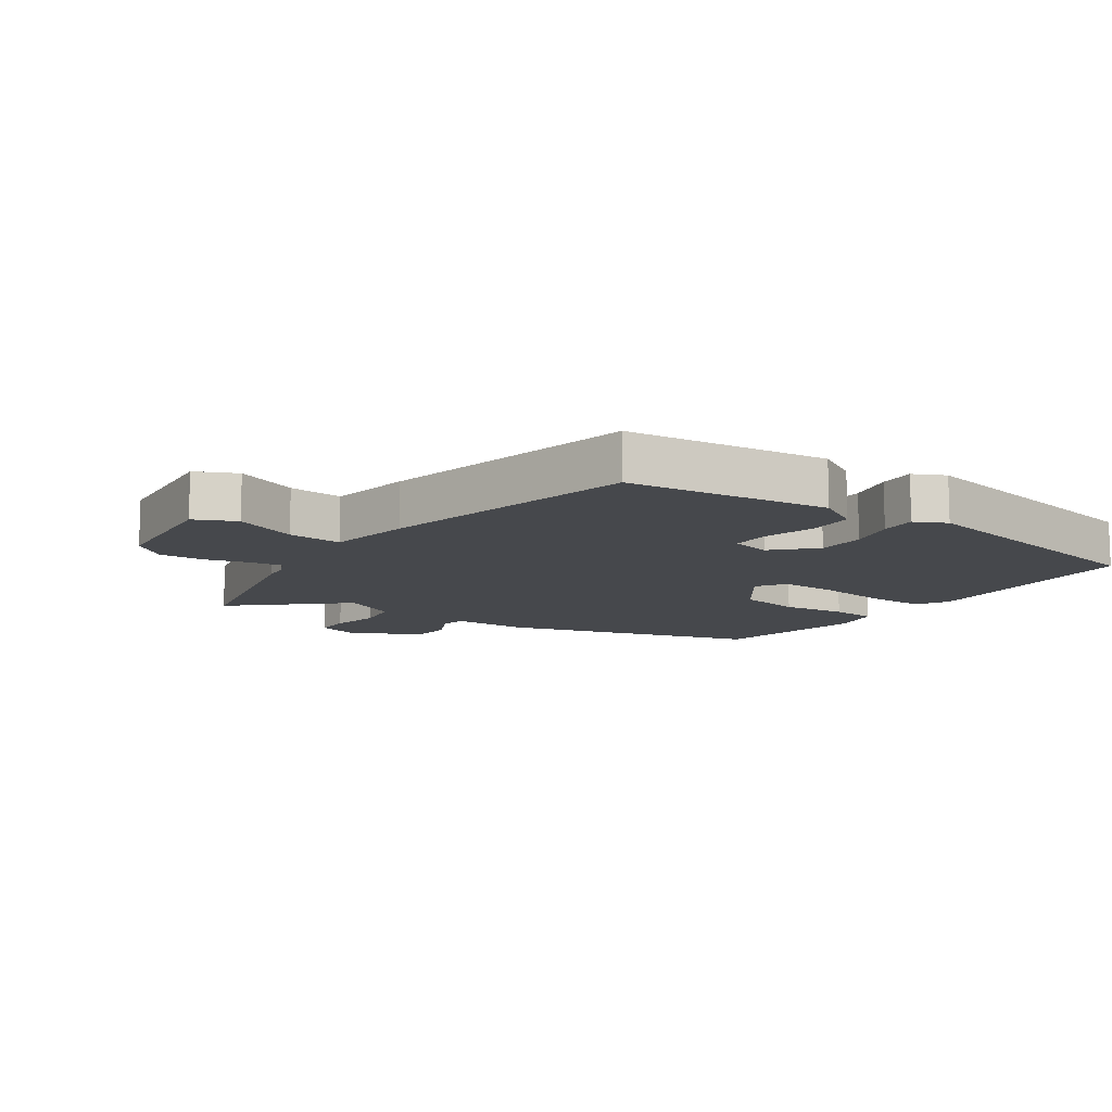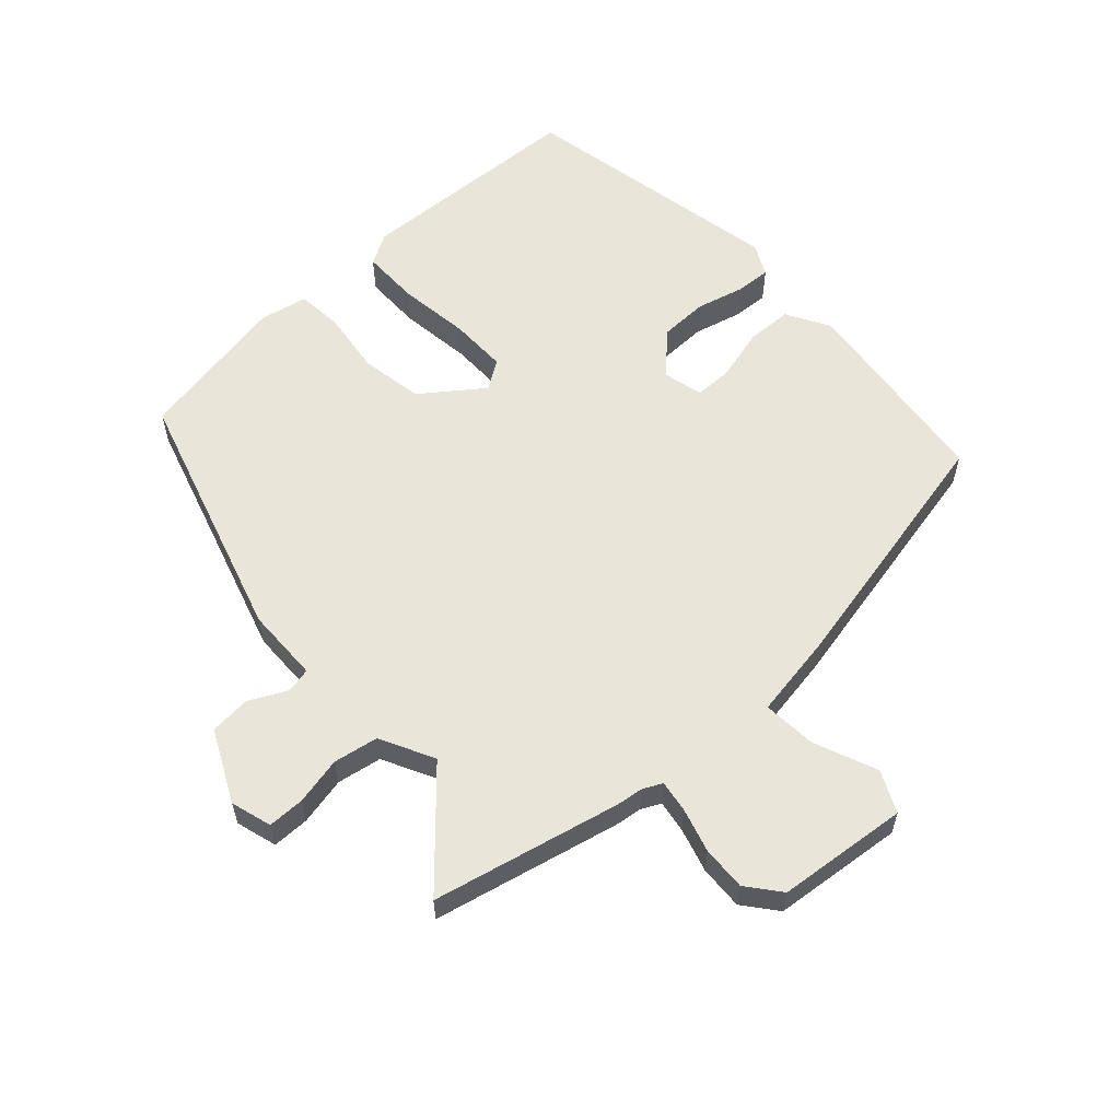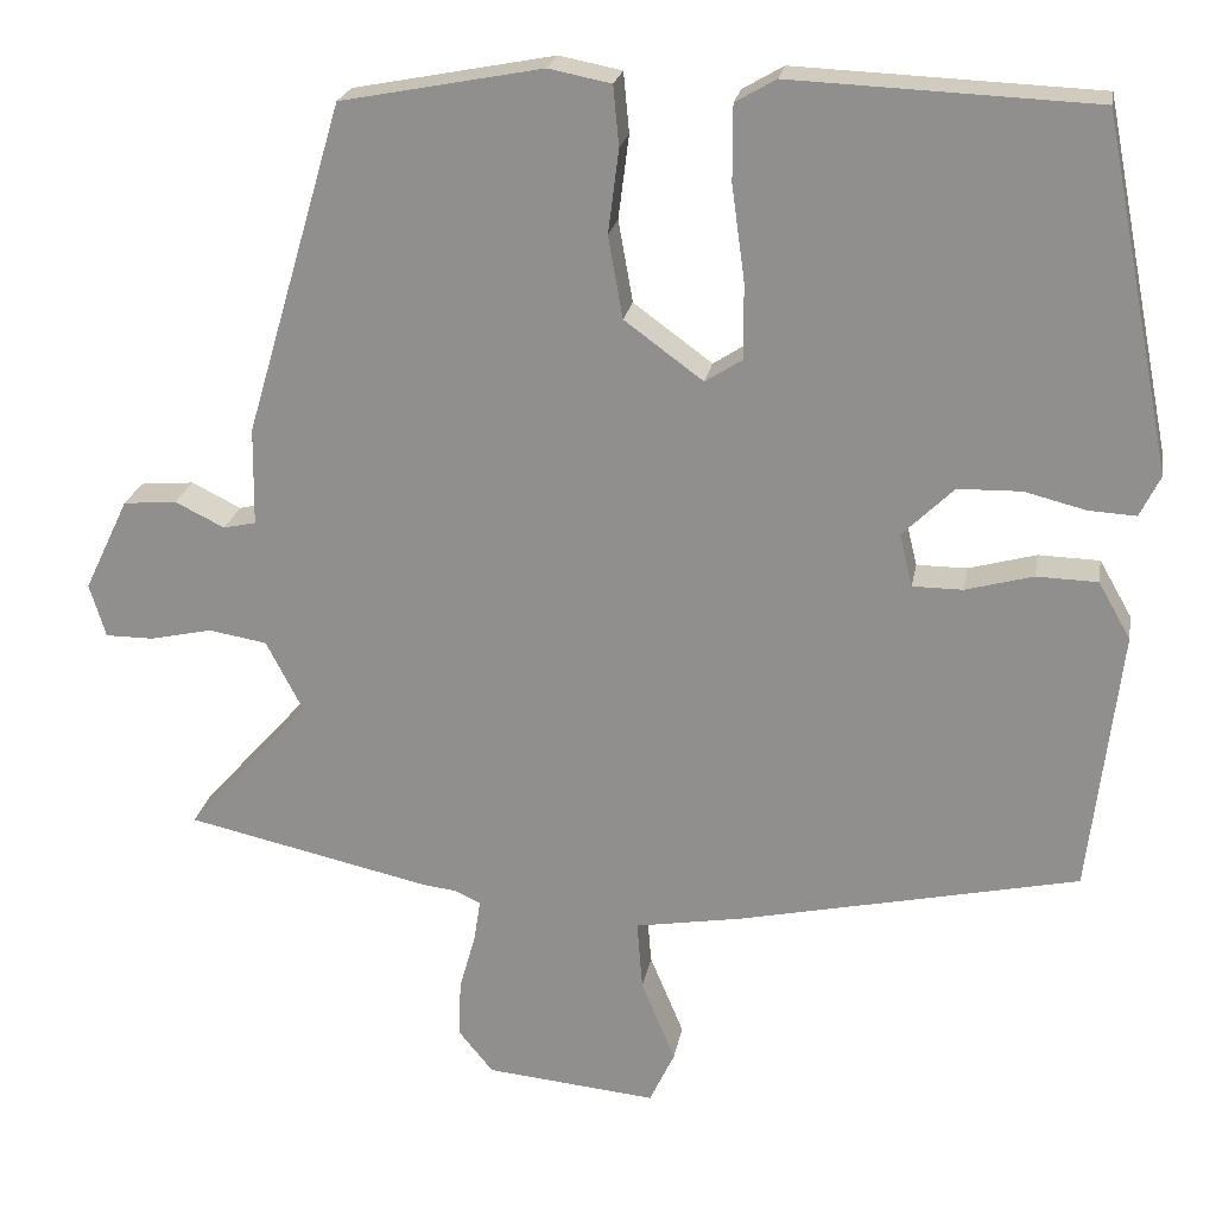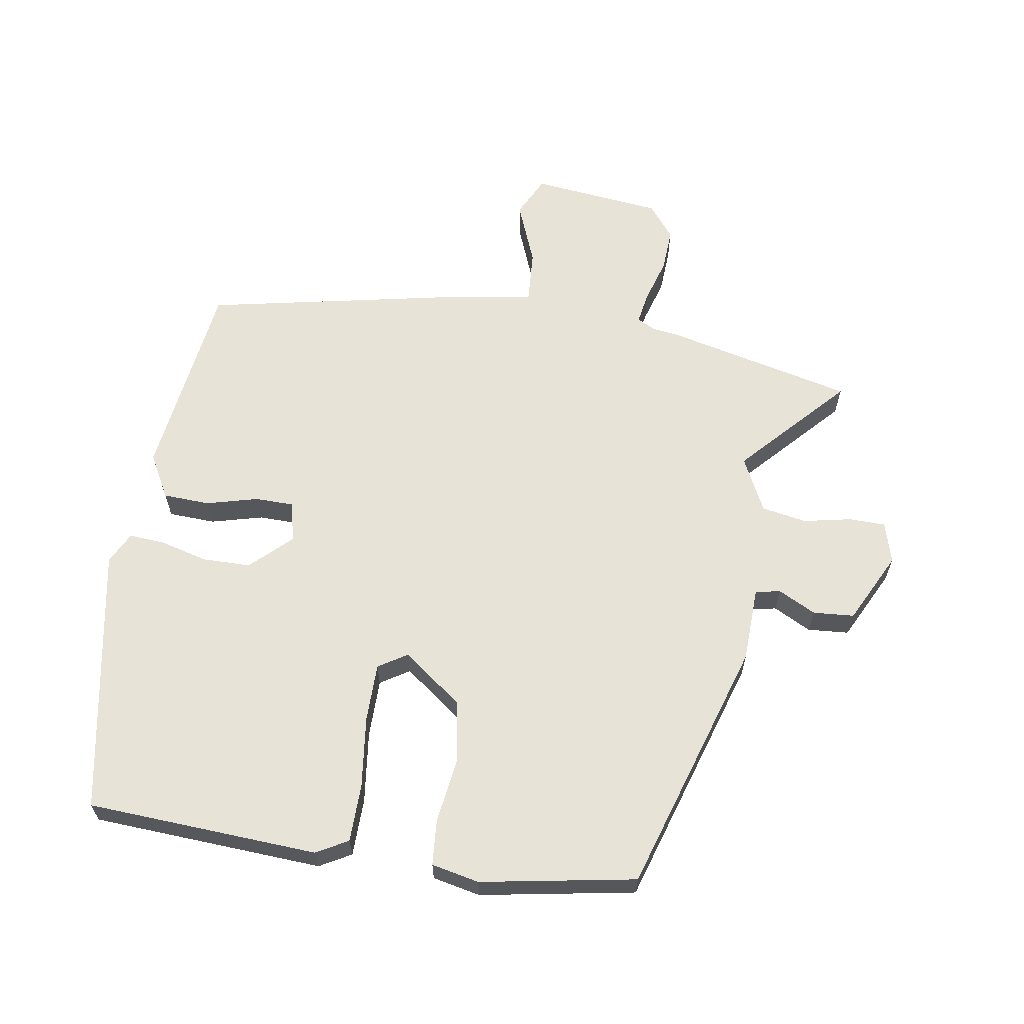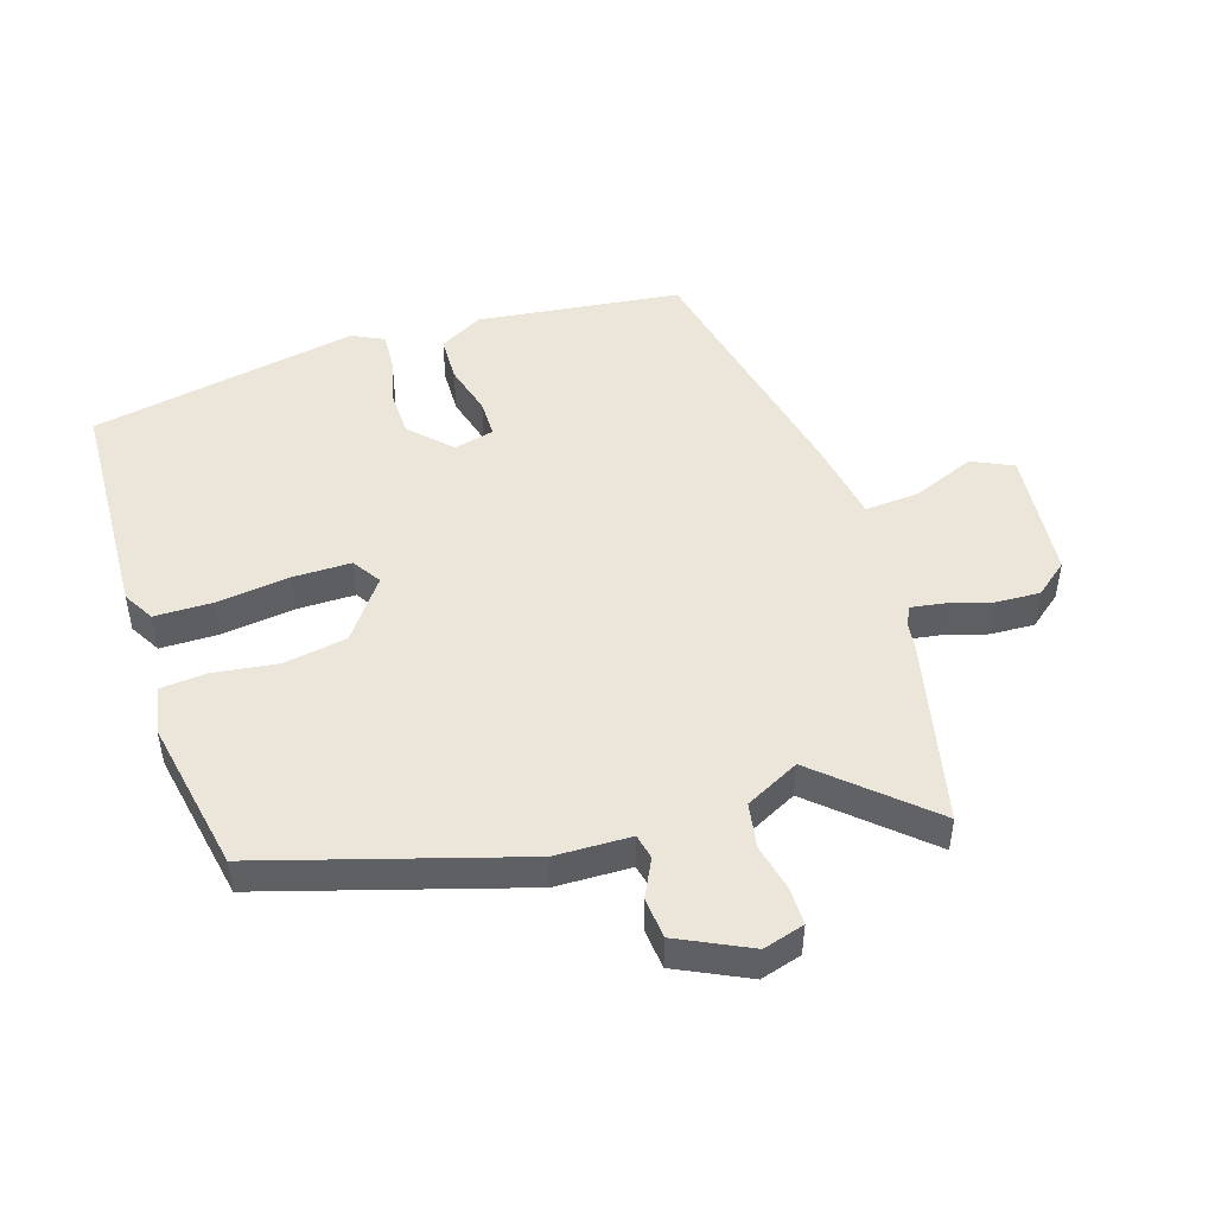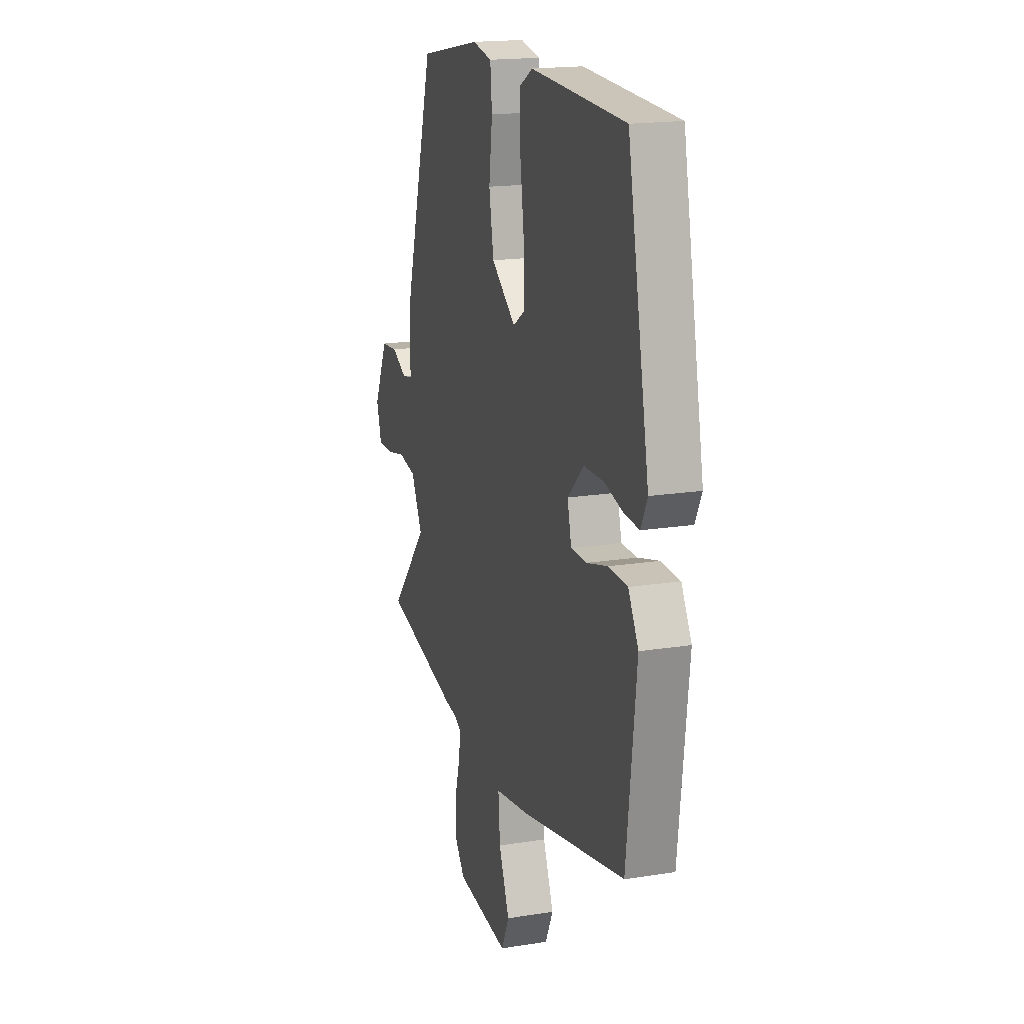
<metadata>
{"format":"obj","ext":"obj","renderer":"f3d","projection":"perspective","resolution":1024,"background":"white","views":[{"elev":-11.4,"azim":-124.7,"up":"+Y"},{"elev":58.5,"azim":137.9,"up":"+Y"},{"elev":22.7,"azim":-170.0,"up":"+Z"},{"elev":62.7,"azim":10.0,"up":"+Y"},{"elev":47.8,"azim":72.6,"up":"+Y"},{"elev":18.0,"azim":-107.3,"up":"+Z"}]}
</metadata>
<code>
v -0.459 0.07 0.513
v -0.087 0.07 0.528
v -0.037 0.07 0.499
v -0.037 0.07 0.406
v -0.053 0.07 0.29
v -0.054 0.07 0.196
v -0.008 0.07 0.166
v 0.089 0.07 0.237
v 0.107 0.07 0.338
v 0.094 0.07 0.441
v 0.101 0.07 0.515
v 0.178 0.07 0.53
v 0.426 0.07 0.482
v 0.547 0.07 0.072
v 0.549 0.07 -0.049
v 0.589 0.07 -0.058
v 0.65 0.07 -0.028
v 0.716 0.07 -0.034
v 0.771 0.07 -0.149
v 0.751 0.07 -0.215
v 0.692 0.07 -0.215
v 0.615 0.07 -0.198
v 0.543 0.07 -0.21
v 0.498 0.07 -0.297
v 0.65 0.07 -0.467
v 0.347 0.07 -0.534
v 0.305 0.07 -0.539
v 0.274 0.07 -0.554
v 0.282 0.07 -0.606
v 0.302 0.07 -0.677
v 0.305 0.07 -0.748
v 0.262 0.07 -0.801
v 0.051 0.07 -0.821
v 0.02 0.07 -0.755
v 0.062 0.07 -0.654
v 0.069 0.07 -0.567
v -0.065 0.07 -0.544
v -0.483 0.07 -0.452
v -0.521 0.07 -0.125
v -0.481 0.07 -0.055
v -0.406 0.07 -0.053
v -0.323 0.07 -0.076
v -0.261 0.07 -0.076
v -0.245 0.07 -0.011
v -0.308 0.07 0.051
v -0.386 0.07 0.053
v -0.462 0.07 0.034
v -0.52 0.07 0.031
v -0.545 0.07 0.082
v -0.459 0 0.513
v -0.087 0 0.528
v -0.037 0 0.499
v -0.037 0 0.406
v -0.053 0 0.29
v -0.054 0 0.196
v -0.008 0 0.166
v 0.089 0 0.237
v 0.107 0 0.338
v 0.094 0 0.441
v 0.101 0 0.515
v 0.178 0 0.53
v 0.426 0 0.482
v 0.547 0 0.072
v 0.549 0 -0.049
v 0.589 0 -0.058
v 0.65 0 -0.028
v 0.716 0 -0.034
v 0.771 0 -0.149
v 0.751 0 -0.215
v 0.692 0 -0.215
v 0.615 0 -0.198
v 0.543 0 -0.21
v 0.498 0 -0.297
v 0.65 0 -0.467
v 0.347 0 -0.534
v 0.305 0 -0.539
v 0.274 0 -0.554
v 0.282 0 -0.606
v 0.302 0 -0.677
v 0.305 0 -0.748
v 0.262 0 -0.801
v 0.051 0 -0.821
v 0.02 0 -0.755
v 0.062 0 -0.654
v 0.069 0 -0.567
v -0.065 0 -0.544
v -0.483 0 -0.452
v -0.521 0 -0.125
v -0.481 0 -0.055
v -0.406 0 -0.053
v -0.323 0 -0.076
v -0.261 0 -0.076
v -0.245 0 -0.011
v -0.308 0 0.051
v -0.386 0 0.053
v -0.462 0 0.034
v -0.52 0 0.031
v -0.545 0 0.082
f 46 47 48 49
f 45 46 49 1
f 44 45 1 2
f 43 44 2 3
f 39 40 41 42
f 39 42 43
f 36 37 38 39
f 36 39 43
f 32 33 34 35
f 32 35 36
f 29 30 31 32
f 28 29 32 36
f 27 28 36 43
f 24 25 26 27
f 23 24 27 43
f 19 20 21 22
f 16 17 18 19
f 15 16 19 22
f 12 13 14 15
f 9 10 11 12
f 8 9 12 15
f 7 8 15 22
f 43 3 4 5
f 43 5 6
f 7 22 23 43
f 6 7 43
f 98 97 96 95
f 50 98 95 94
f 51 50 94 93
f 52 51 93 92
f 91 90 89 88
f 92 91 88
f 88 87 86 85
f 92 88 85
f 84 83 82 81
f 85 84 81
f 81 80 79 78
f 85 81 78 77
f 92 85 77 76
f 76 75 74 73
f 92 76 73 72
f 71 70 69 68
f 68 67 66 65
f 71 68 65 64
f 64 63 62 61
f 61 60 59 58
f 64 61 58 57
f 71 64 57 56
f 54 53 52 92
f 55 54 92
f 92 72 71 56
f 92 56 55
f 1 50 51 2
f 2 51 52 3
f 3 52 53 4
f 4 53 54 5
f 5 54 55 6
f 6 55 56 7
f 7 56 57 8
f 8 57 58 9
f 9 58 59 10
f 10 59 60 11
f 11 60 61 12
f 12 61 62 13
f 13 62 63 14
f 14 63 64 15
f 15 64 65 16
f 16 65 66 17
f 17 66 67 18
f 18 67 68 19
f 19 68 69 20
f 20 69 70 21
f 21 70 71 22
f 22 71 72 23
f 23 72 73 24
f 24 73 74 25
f 25 74 75 26
f 26 75 76 27
f 27 76 77 28
f 28 77 78 29
f 29 78 79 30
f 30 79 80 31
f 31 80 81 32
f 32 81 82 33
f 33 82 83 34
f 34 83 84 35
f 35 84 85 36
f 36 85 86 37
f 37 86 87 38
f 38 87 88 39
f 39 88 89 40
f 40 89 90 41
f 41 90 91 42
f 42 91 92 43
f 43 92 93 44
f 44 93 94 45
f 45 94 95 46
f 46 95 96 47
f 47 96 97 48
f 48 97 98 49
f 49 98 50 1

</code>
